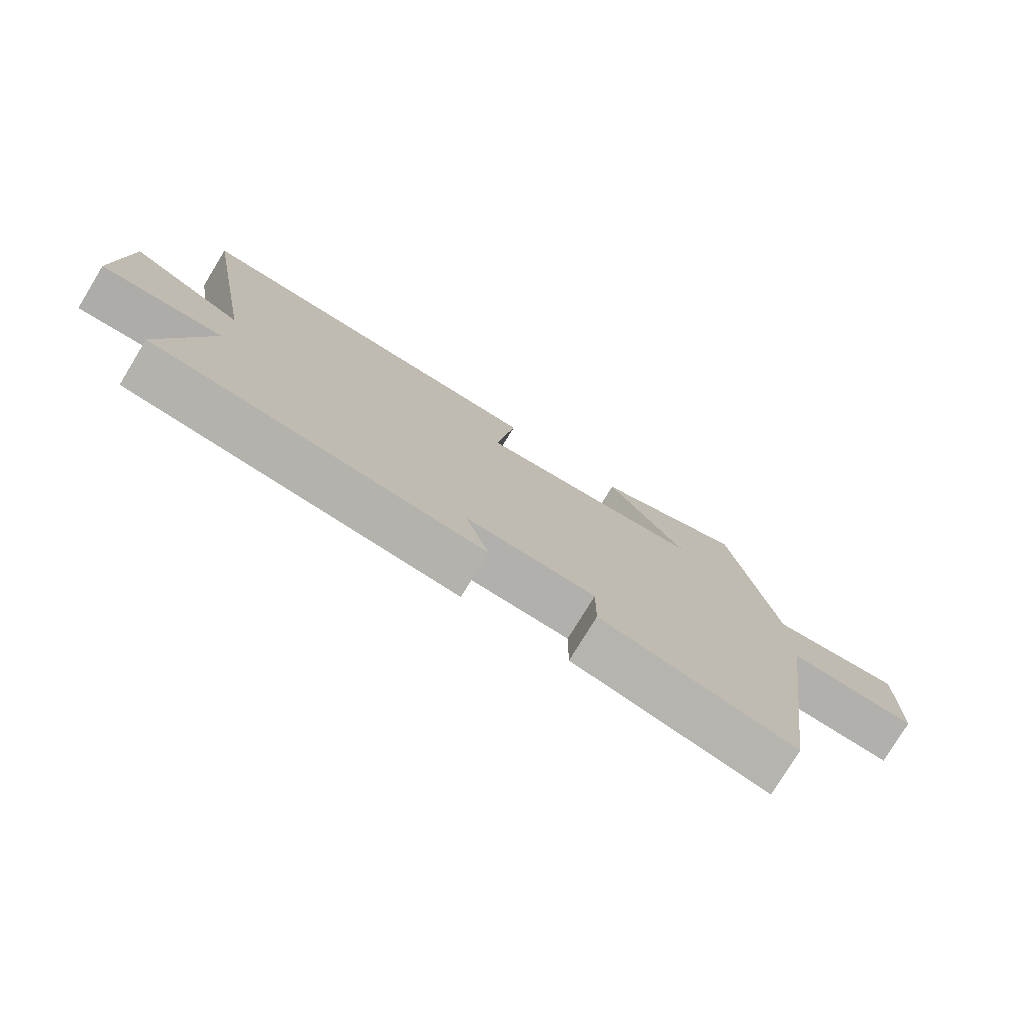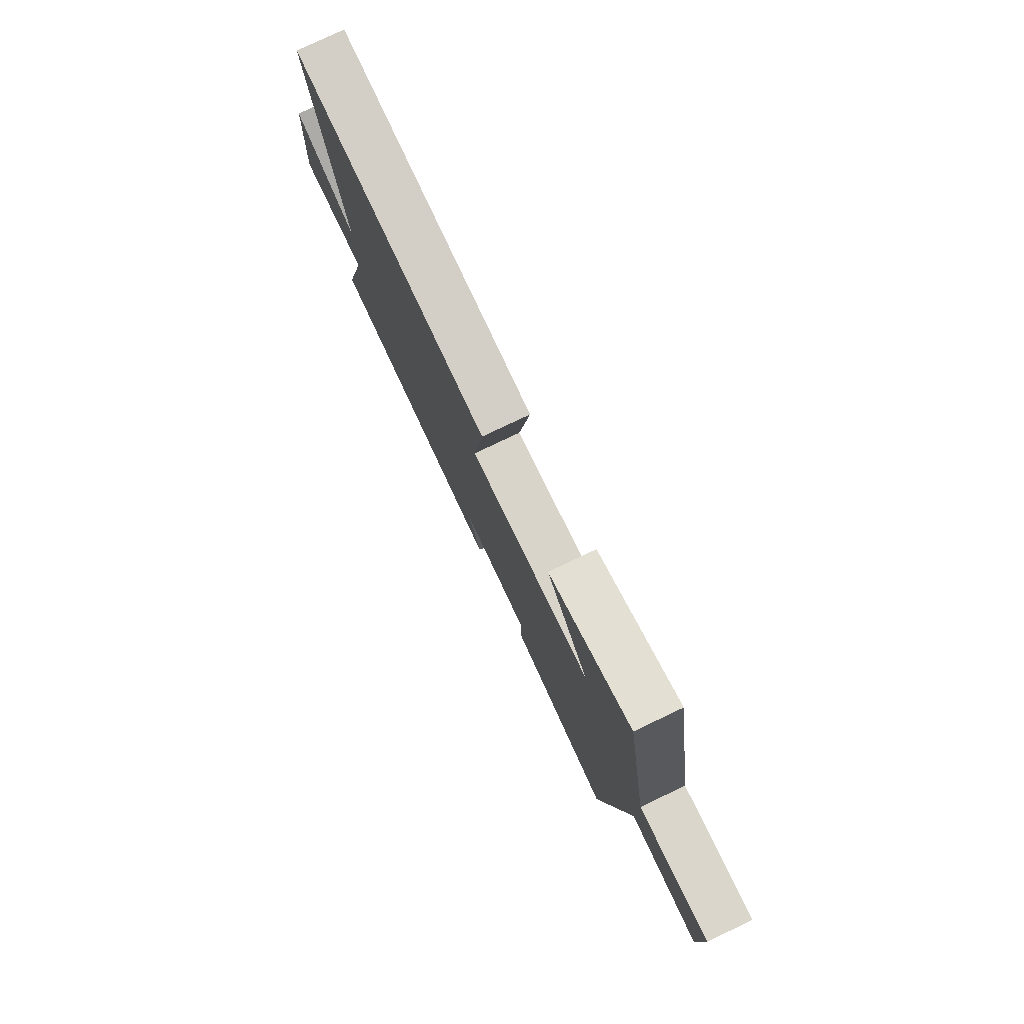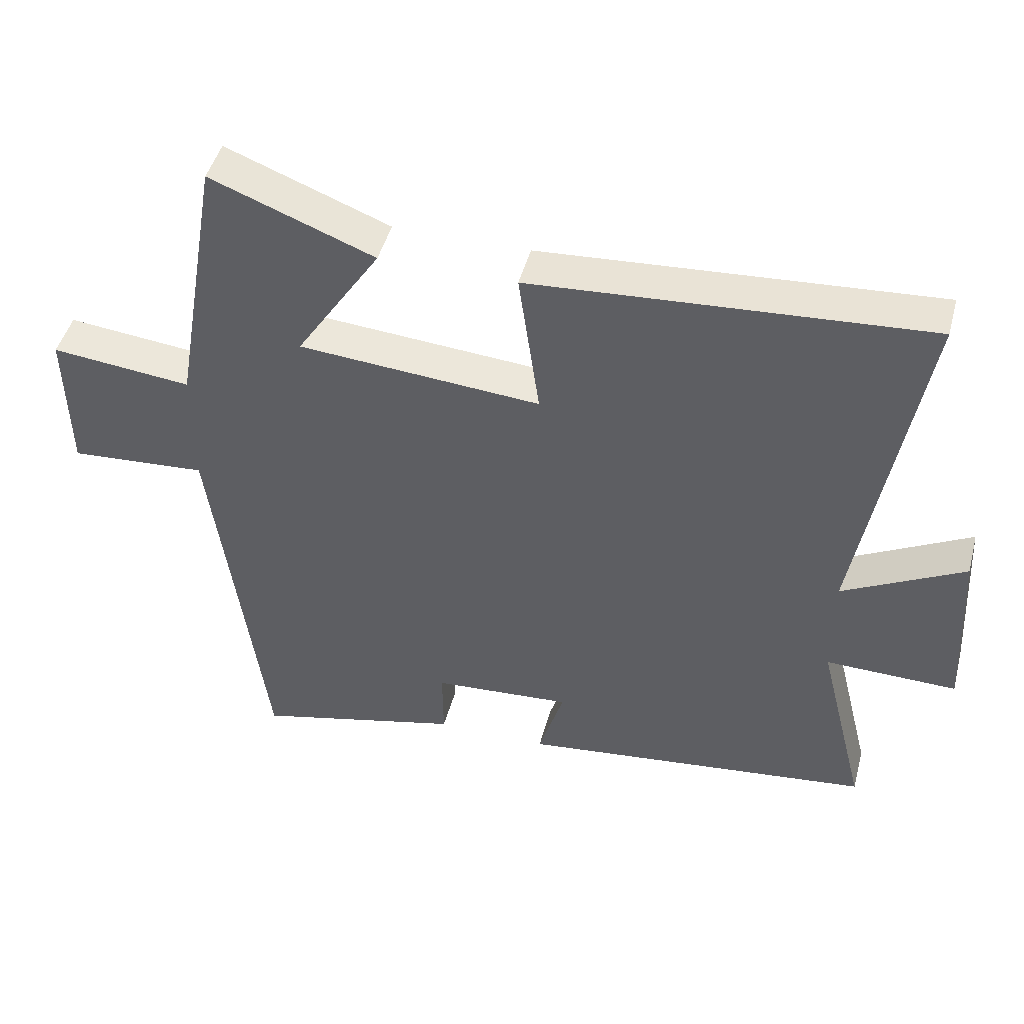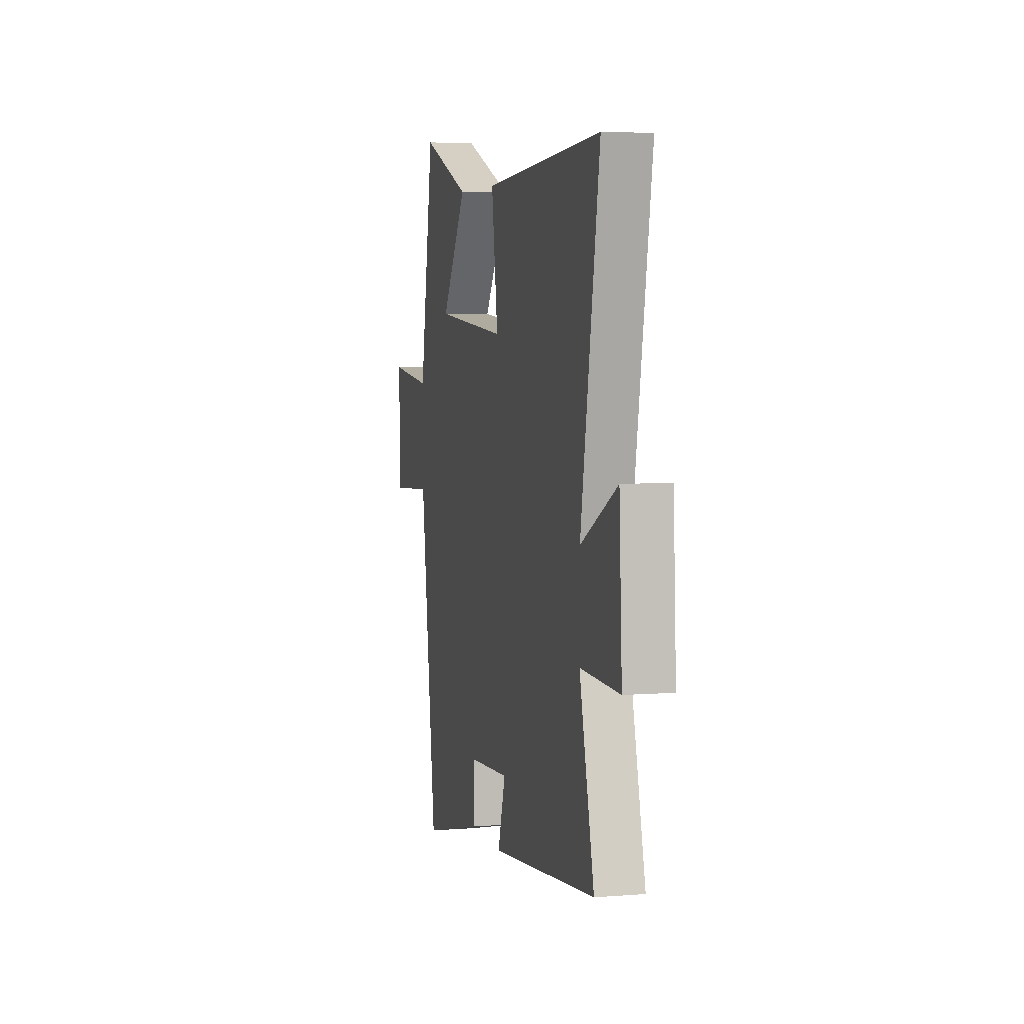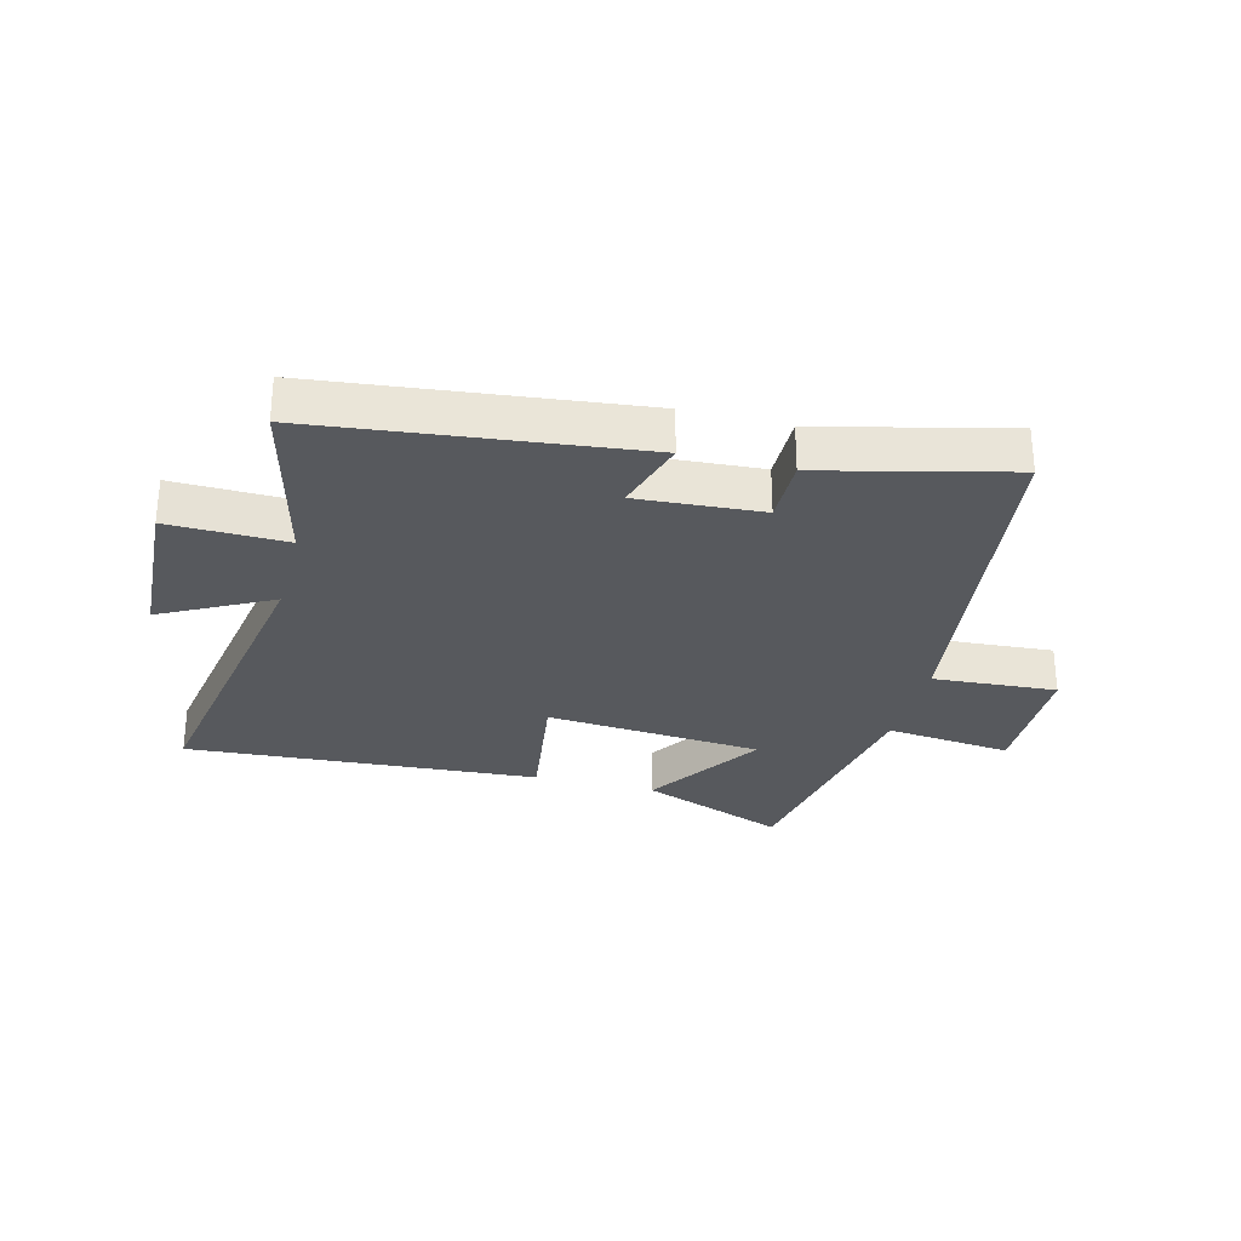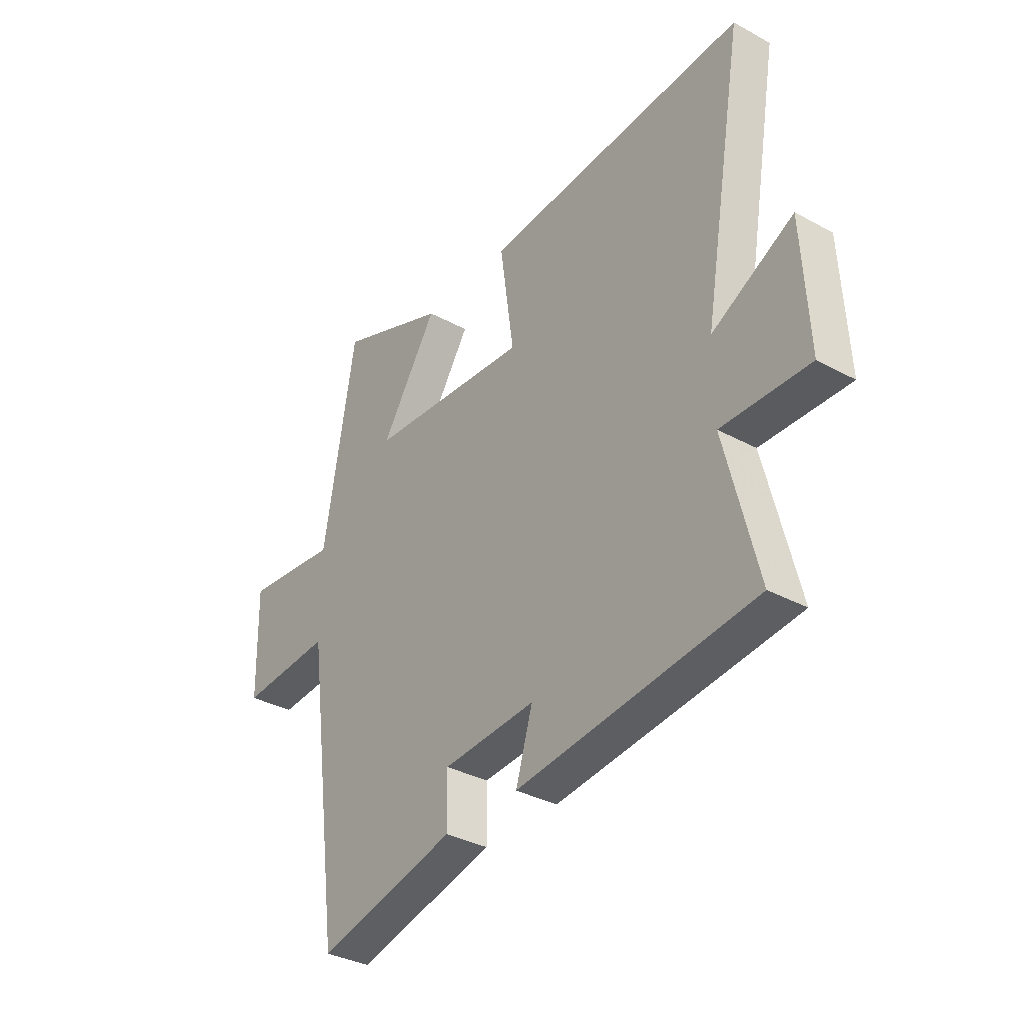
<metadata>
{"format":"obj","ext":"obj","renderer":"f3d","projection":"perspective","resolution":1024,"background":"white","views":[{"elev":-77.4,"azim":148.7,"up":"+Z"},{"elev":78.5,"azim":-115.5,"up":"+Z"},{"elev":46.3,"azim":14.8,"up":"+Z"},{"elev":5.2,"azim":76.0,"up":"+Z"},{"elev":-29.4,"azim":165.5,"up":"+Y"},{"elev":-34.3,"azim":53.6,"up":"+Z"}]}
</metadata>
<code>
v 0.591 0.07 0.539
v 0.5 0.07 0.011
v 0.679 0.07 0.105
v 0.693 0.07 -0.155
v 0.5 0.07 -0.151
v 0.572 0.07 -0.44
v 0.05 0.07 -0.5
v 0.087 0.07 -0.378
v -0.117 0.07 -0.392
v -0.116 0.07 -0.5
v -0.422 0.07 -0.575
v -0.5 0.07 0.006
v -0.703 0.07 -0.008
v -0.707 0.07 0.21
v -0.5 0.07 0.188
v -0.43 0.07 0.593
v -0.189 0.07 0.5
v -0.314 0.07 0.308
v 0.042 0.07 0.28
v 0.011 0.07 0.5
v 0.591 0 0.539
v 0.5 0 0.011
v 0.679 0 0.105
v 0.693 0 -0.155
v 0.5 0 -0.151
v 0.572 0 -0.44
v 0.05 0 -0.5
v 0.087 0 -0.378
v -0.117 0 -0.392
v -0.116 0 -0.5
v -0.422 0 -0.575
v -0.5 0 0.006
v -0.703 0 -0.008
v -0.707 0 0.21
v -0.5 0 0.188
v -0.43 0 0.593
v -0.189 0 0.5
v -0.314 0 0.308
v 0.042 0 0.28
v 0.011 0 0.5
f 19 20 1 2
f 18 19 2
f 15 16 17 18
f 15 18 2
f 12 13 14 15
f 12 15 2
f 9 10 11 12
f 8 9 12 2
f 5 6 7 8
f 5 8 2 3
f 3 4 5
f 22 21 40 39
f 22 39 38
f 38 37 36 35
f 22 38 35
f 35 34 33 32
f 22 35 32
f 32 31 30 29
f 22 32 29 28
f 28 27 26 25
f 23 22 28 25
f 25 24 23
f 1 21 22 2
f 2 22 23 3
f 3 23 24 4
f 4 24 25 5
f 5 25 26 6
f 6 26 27 7
f 7 27 28 8
f 8 28 29 9
f 9 29 30 10
f 10 30 31 11
f 11 31 32 12
f 12 32 33 13
f 13 33 34 14
f 14 34 35 15
f 15 35 36 16
f 16 36 37 17
f 17 37 38 18
f 18 38 39 19
f 19 39 40 20
f 20 40 21 1

</code>
